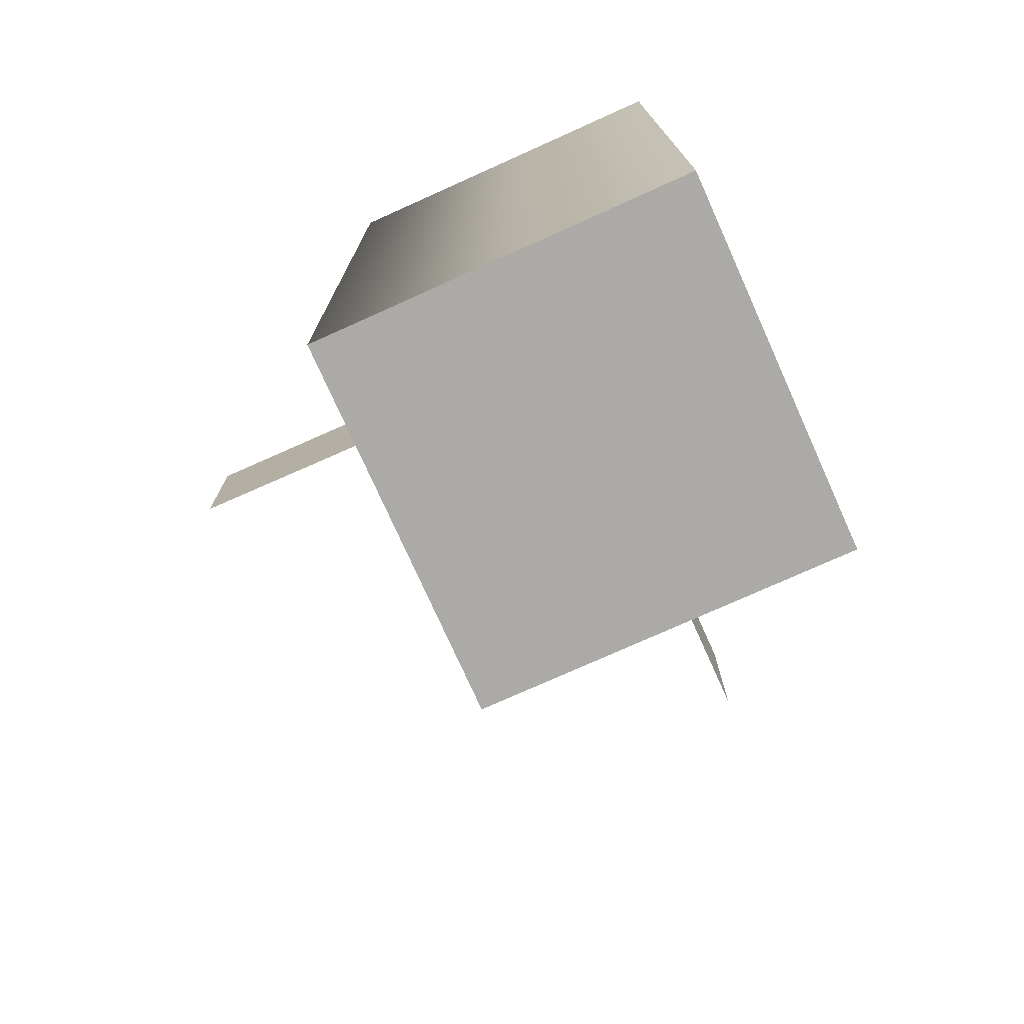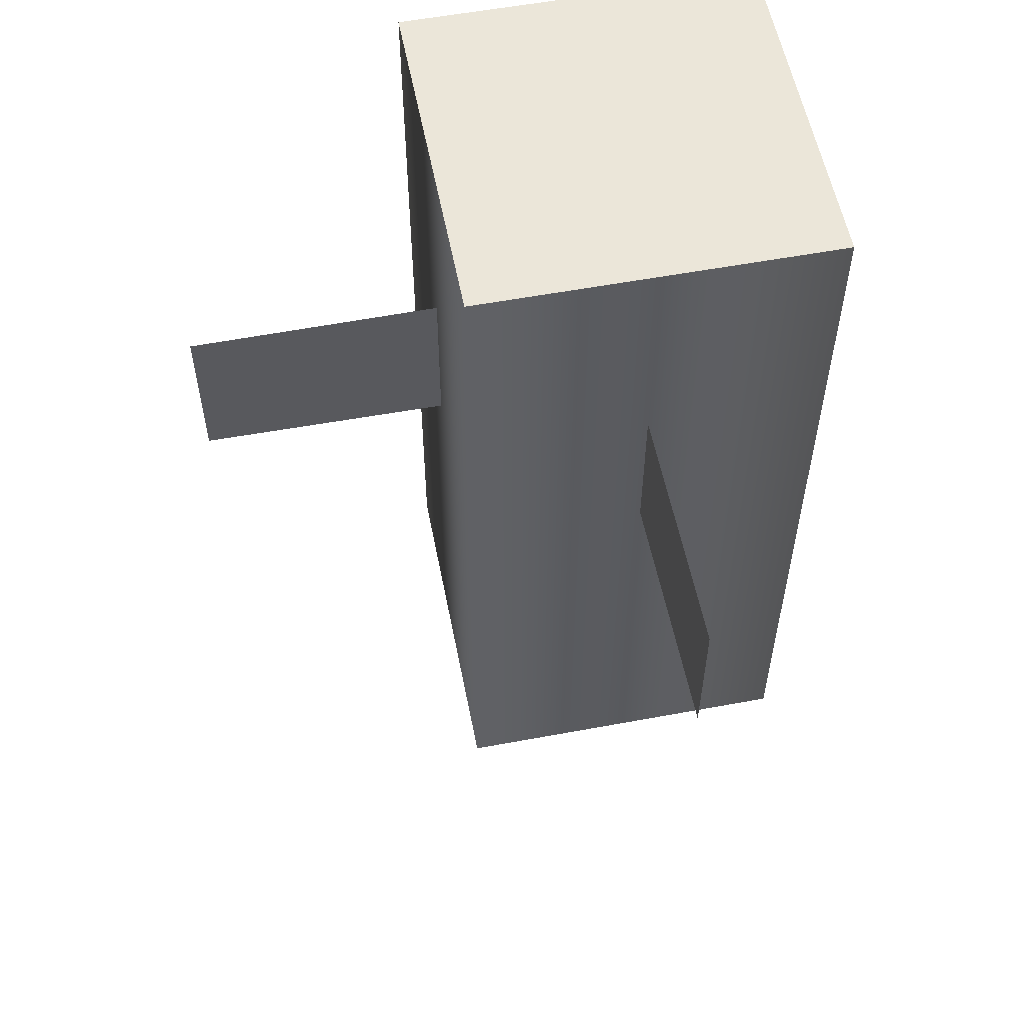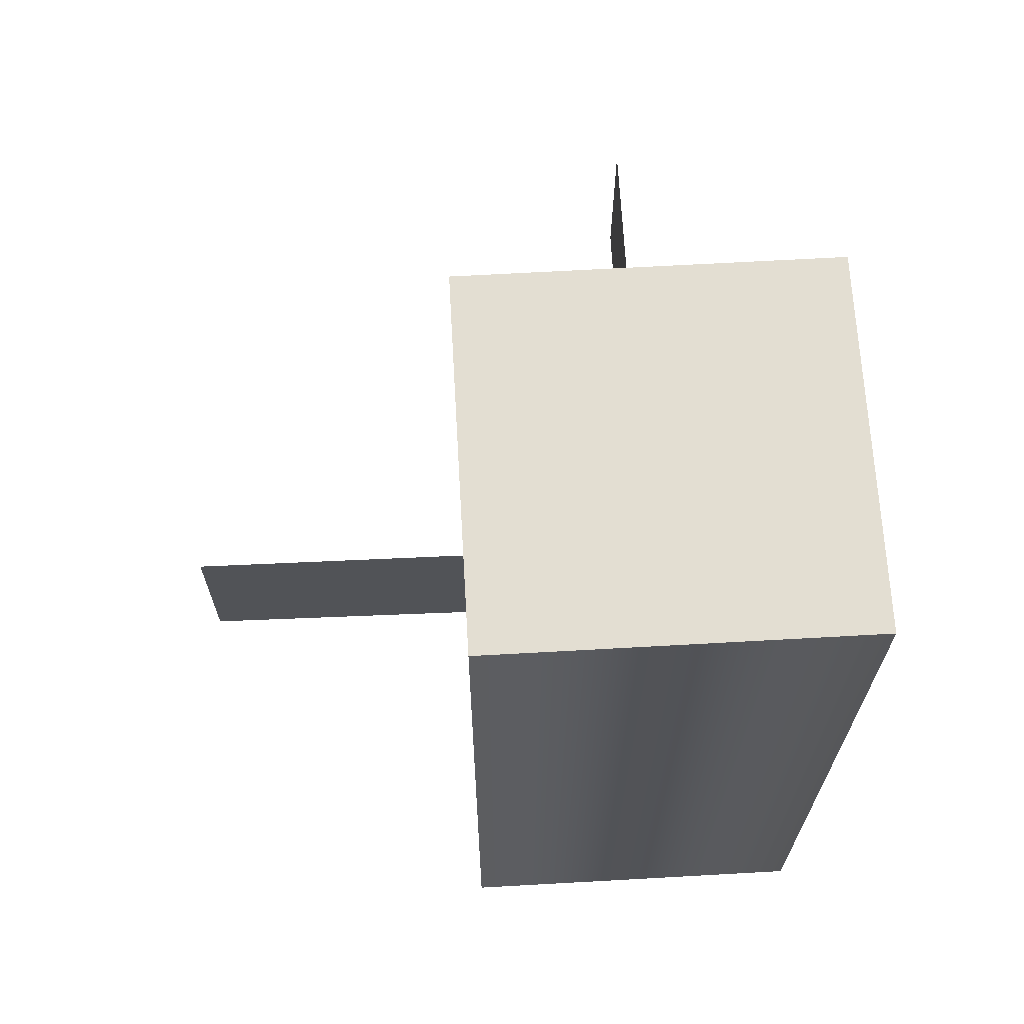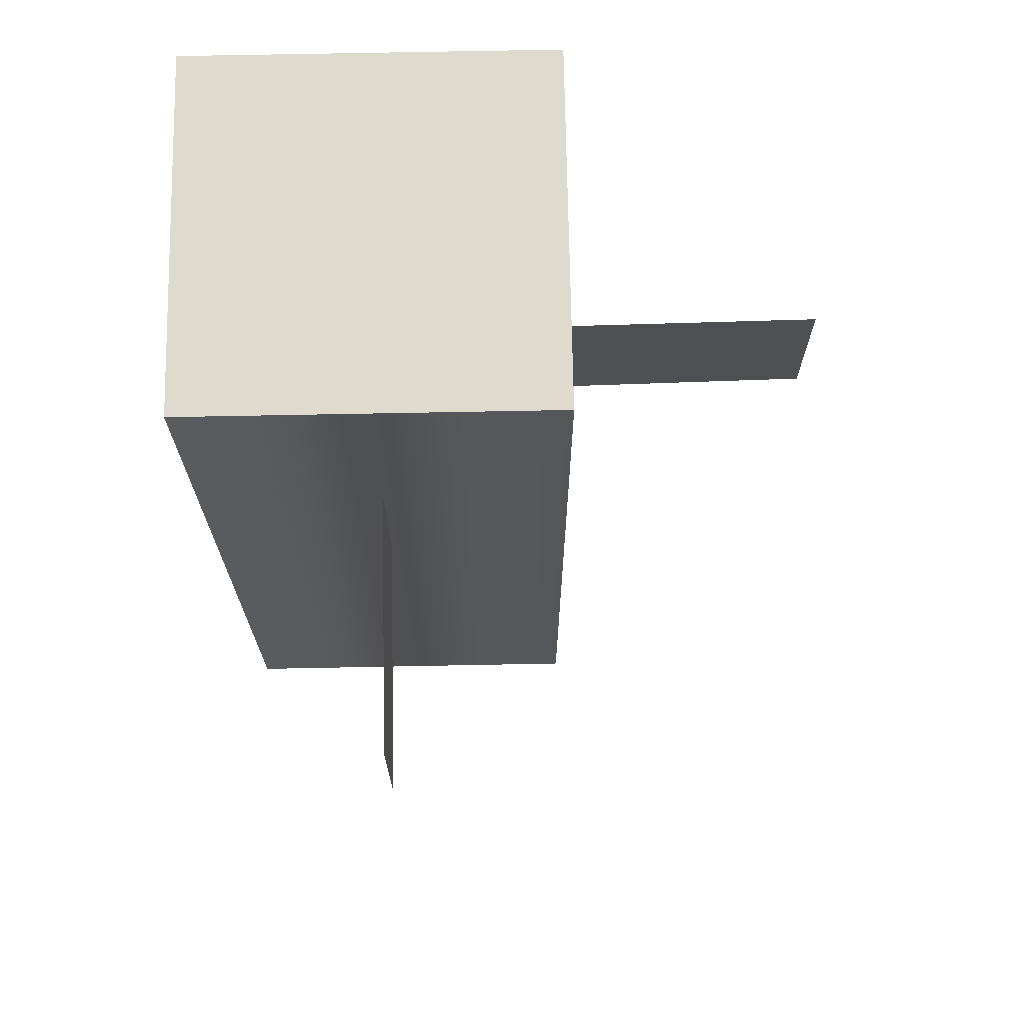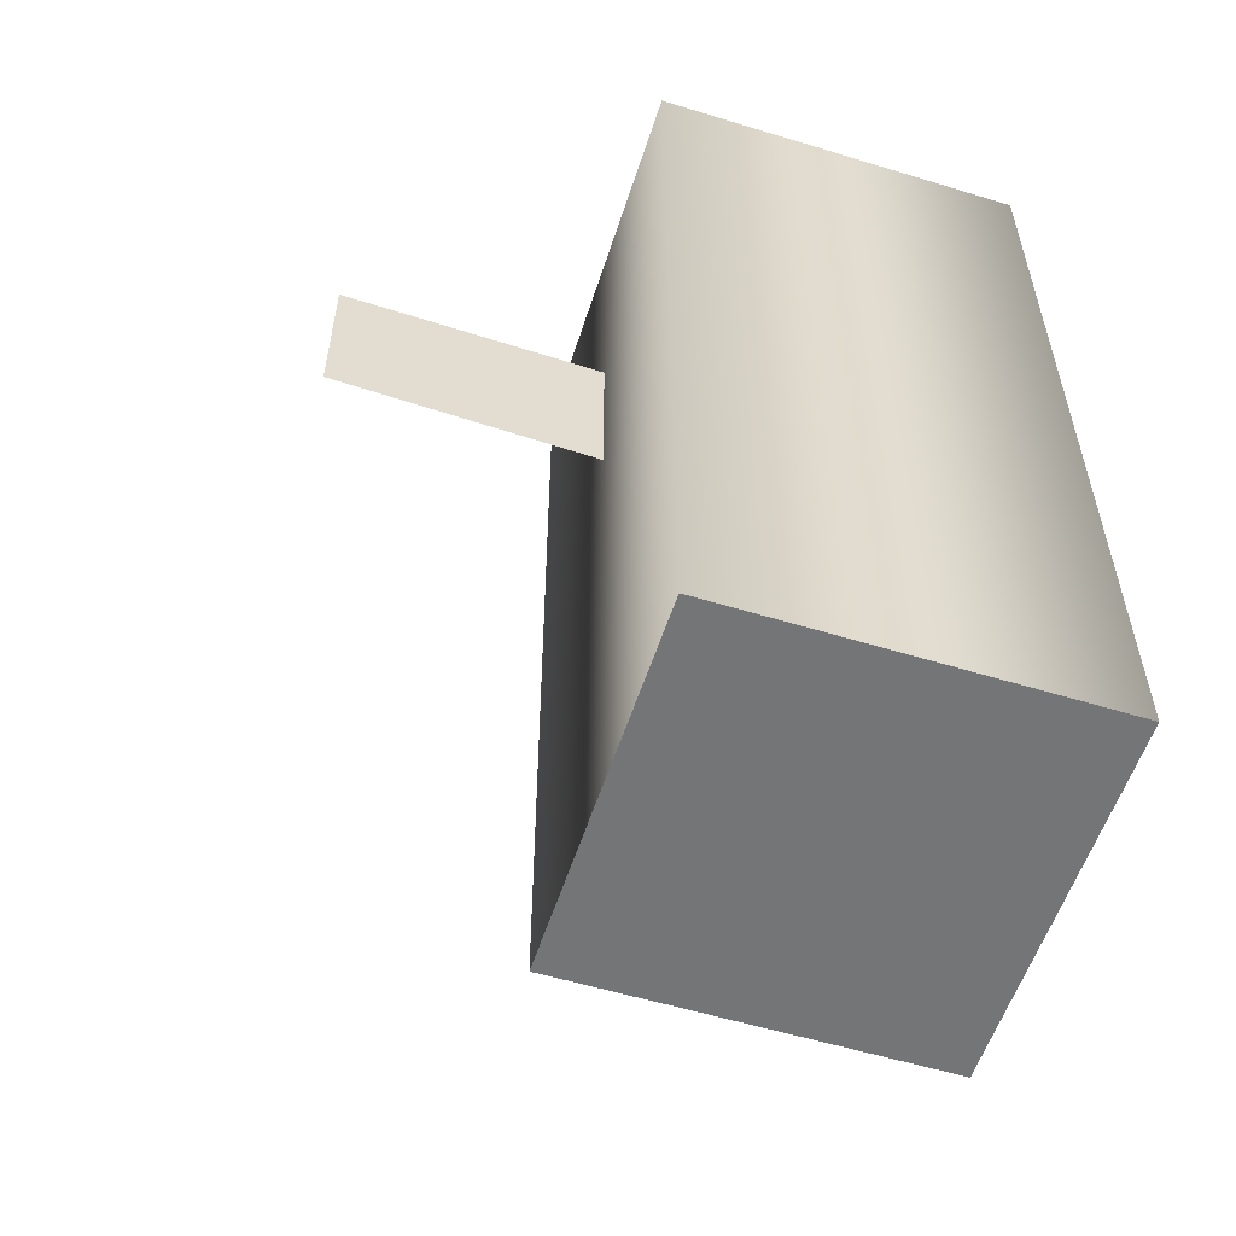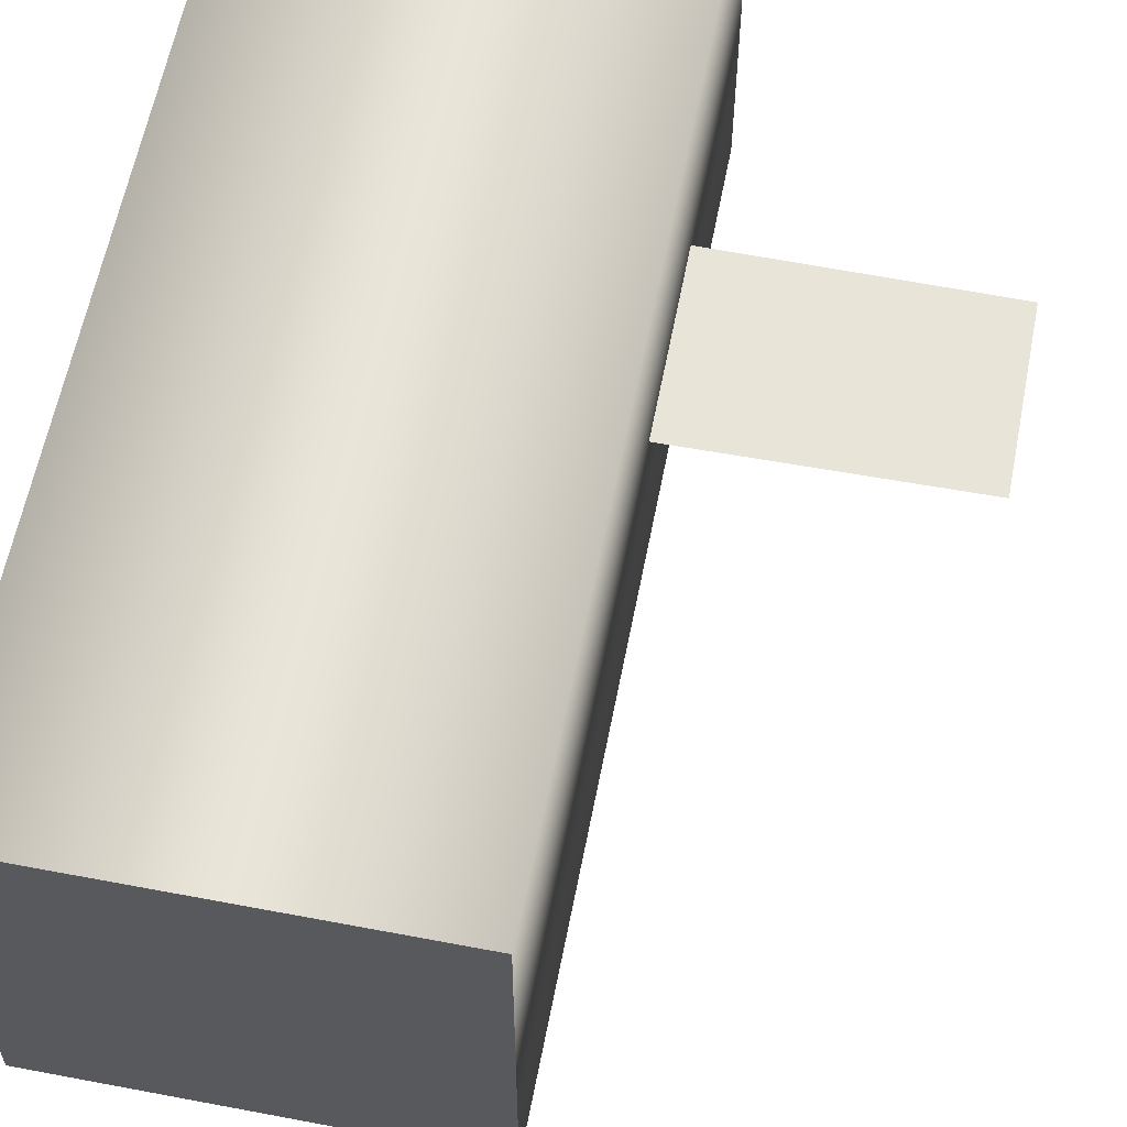
<metadata>
{"format":"obj","ext":"obj","renderer":"f3d","projection":"perspective","resolution":1024,"background":"white","views":[{"elev":-75.7,"azim":-65.8,"up":"+Y"},{"elev":57.0,"azim":169.0,"up":"+Y"},{"elev":67.6,"azim":-93.2,"up":"+Y"},{"elev":71.2,"azim":88.9,"up":"+Y"},{"elev":-56.4,"azim":-107.7,"up":"+Y"},{"elev":60.4,"azim":11.0,"up":"+Z"}]}
</metadata>
<code>
o model_2132
v 0.208 0 -0.208
v 0.208 0 0.208
v -0.208 0 0.208
v -0.208 0 -0.208
v 0.208 1 0.208
v 0.208 0 0.208
v 0.208 0 -0.208
v 0.208 1 -0.208
v 0.208 1 -0.208
v 0.208 0 -0.208
v -0.208 0 -0.208
v -0.208 1 -0.208
v -0.208 0 0.208
v -0.208 1 0.208
v -0.208 1 0.208
v -0.208 0 0.208
v 0.208 1 0.208
v 0.208 1 -0.208
v -0.208 1 -0.208
v -0.208 1 0.208
v -1.639e-07 0.7427 -0.5
v -1.639e-07 0.562 -0.5
v -1.639e-07 0.541 0
v -1.639e-07 0.7296 0
v 0.5 0.7377 -1.658e-07
v 0 0.741 -1.658e-07
v 0 0.541 -1.62e-07
v 0.5 0.5453 -1.62e-07
g surface_000
f 17 19 20
f 17 18 19
f 15 16 6
f 15 6 5
f 5 6 7
f 5 7 8
f 12 13 14
f 12 11 13
f 9 11 12
f 9 10 11
f 1 3 4
f 1 2 3
f 21 23 24
f 21 22 23
f 25 27 28
f 25 26 27

</code>
